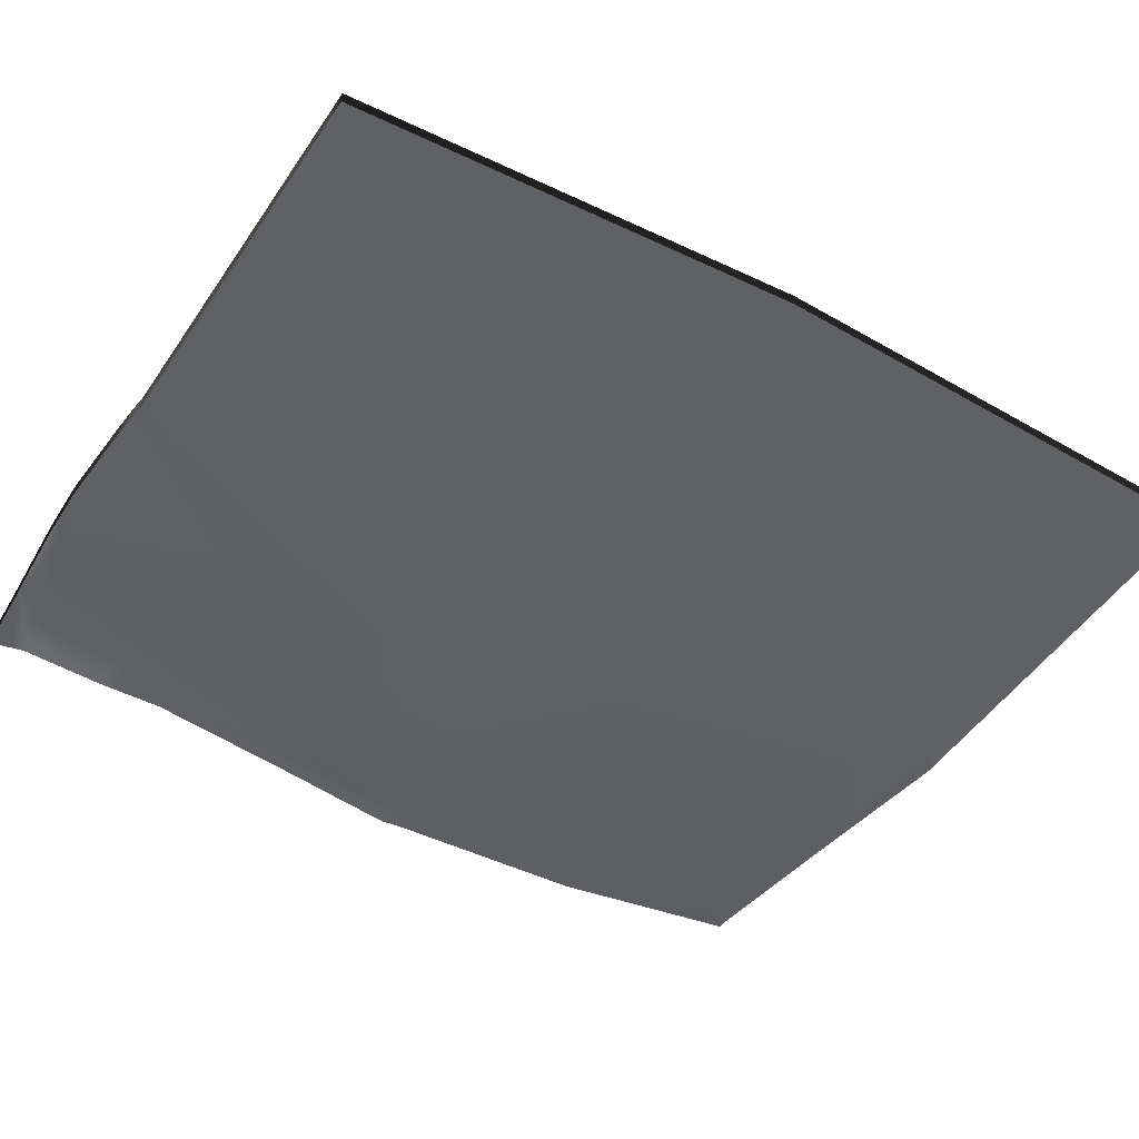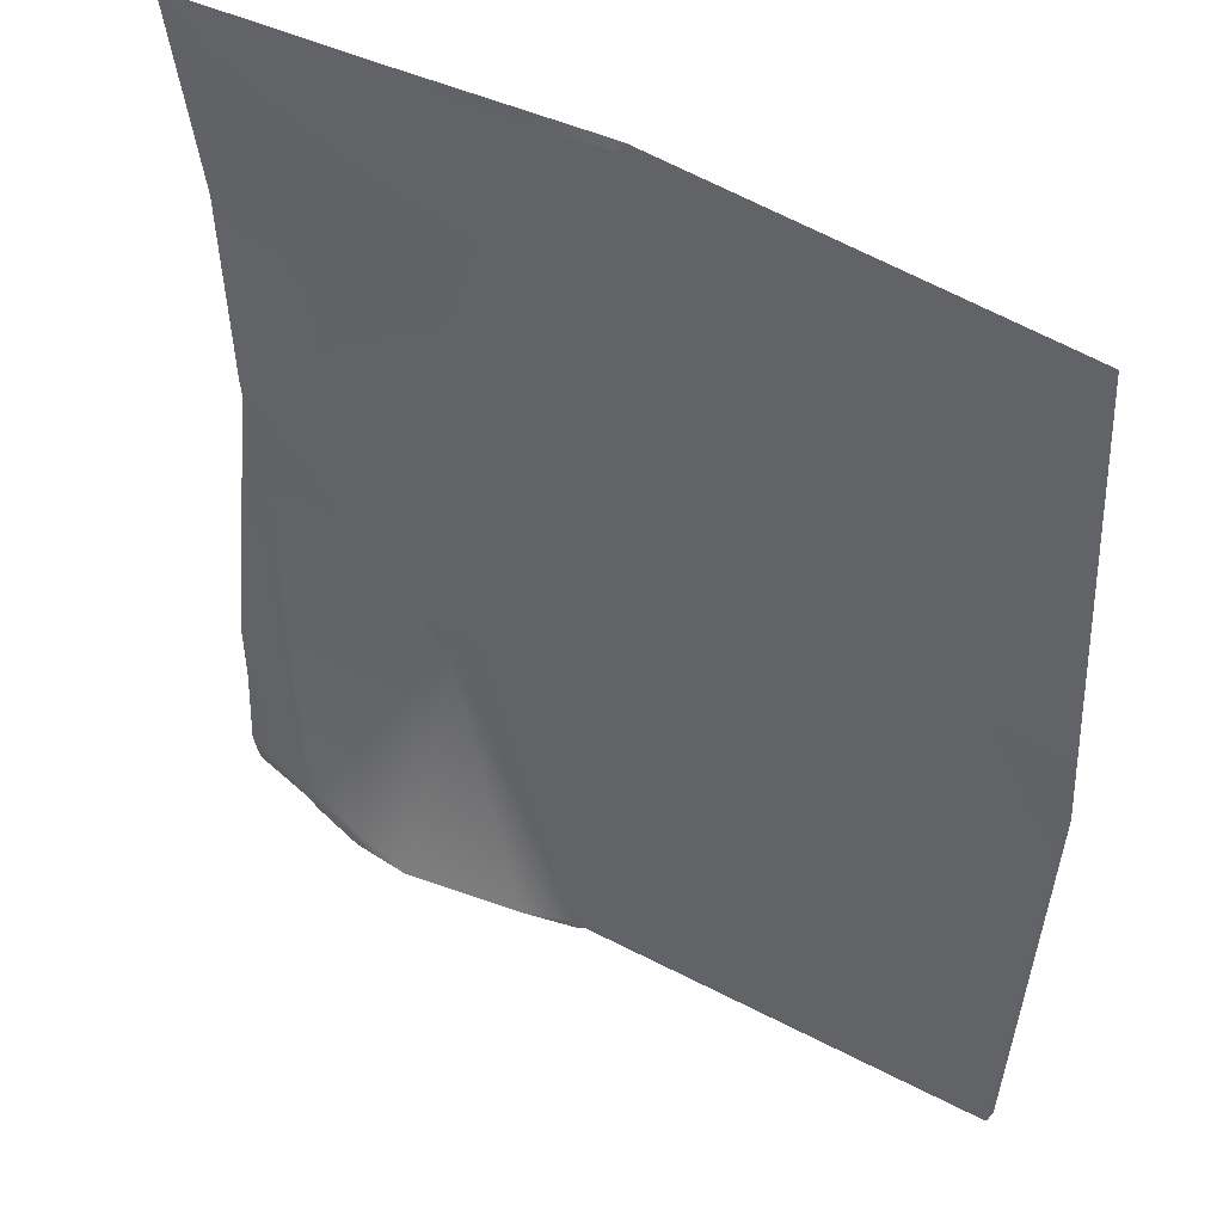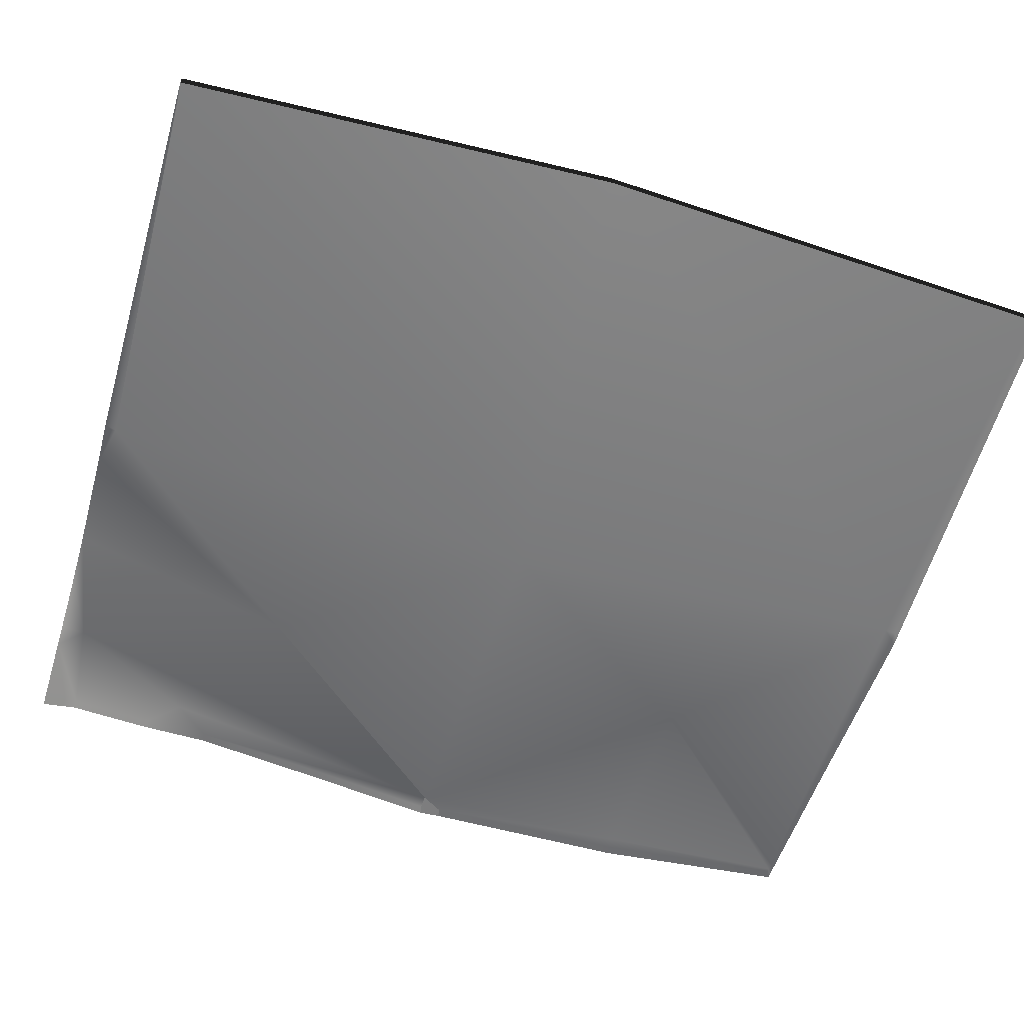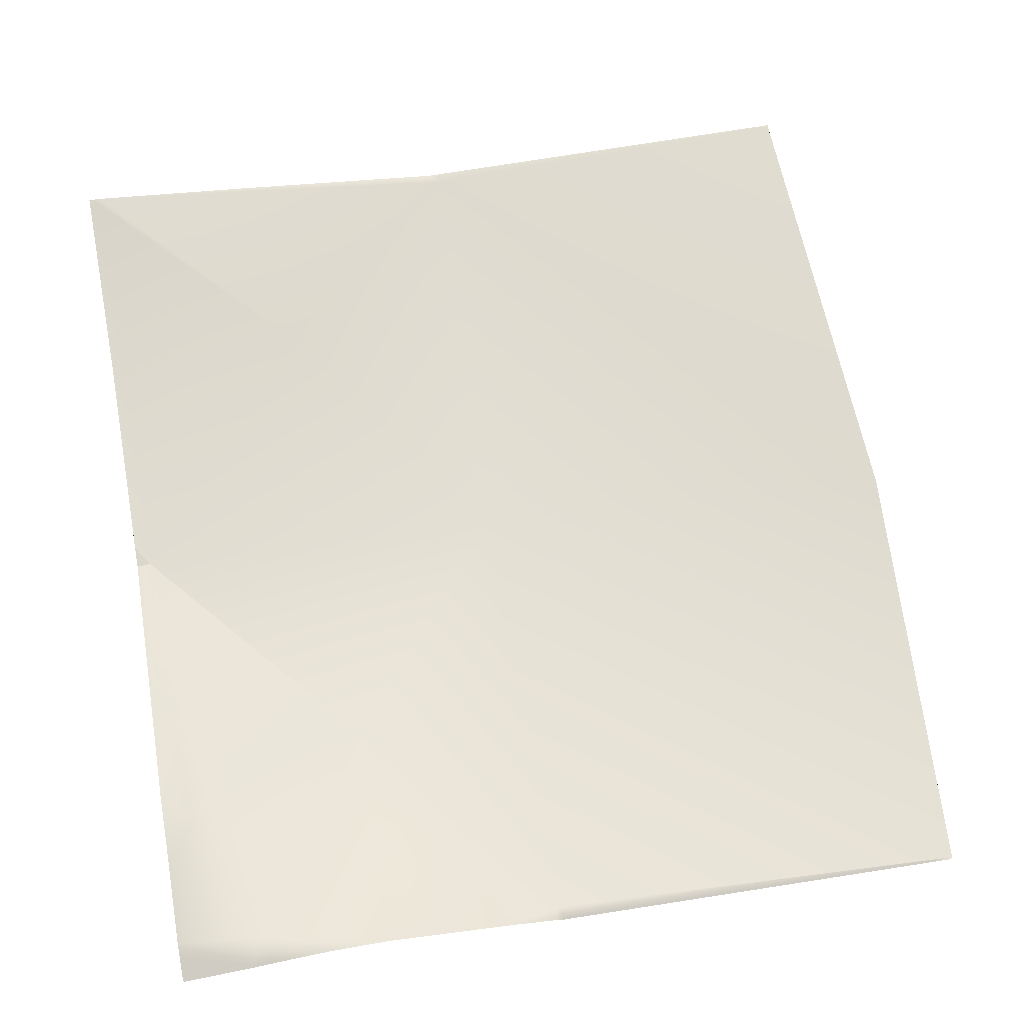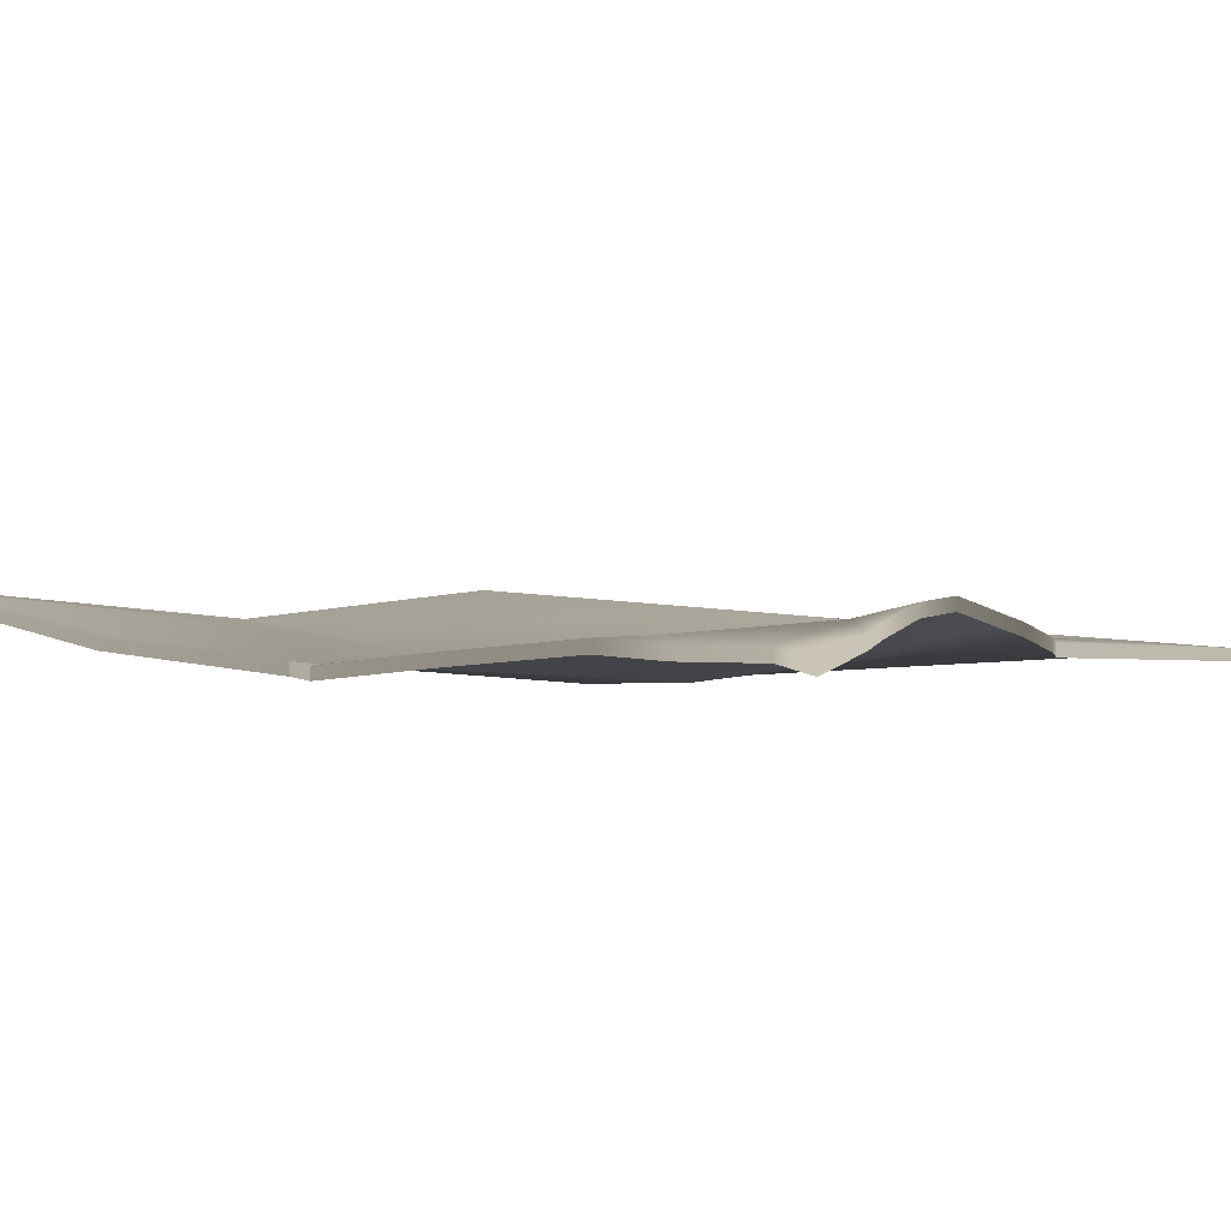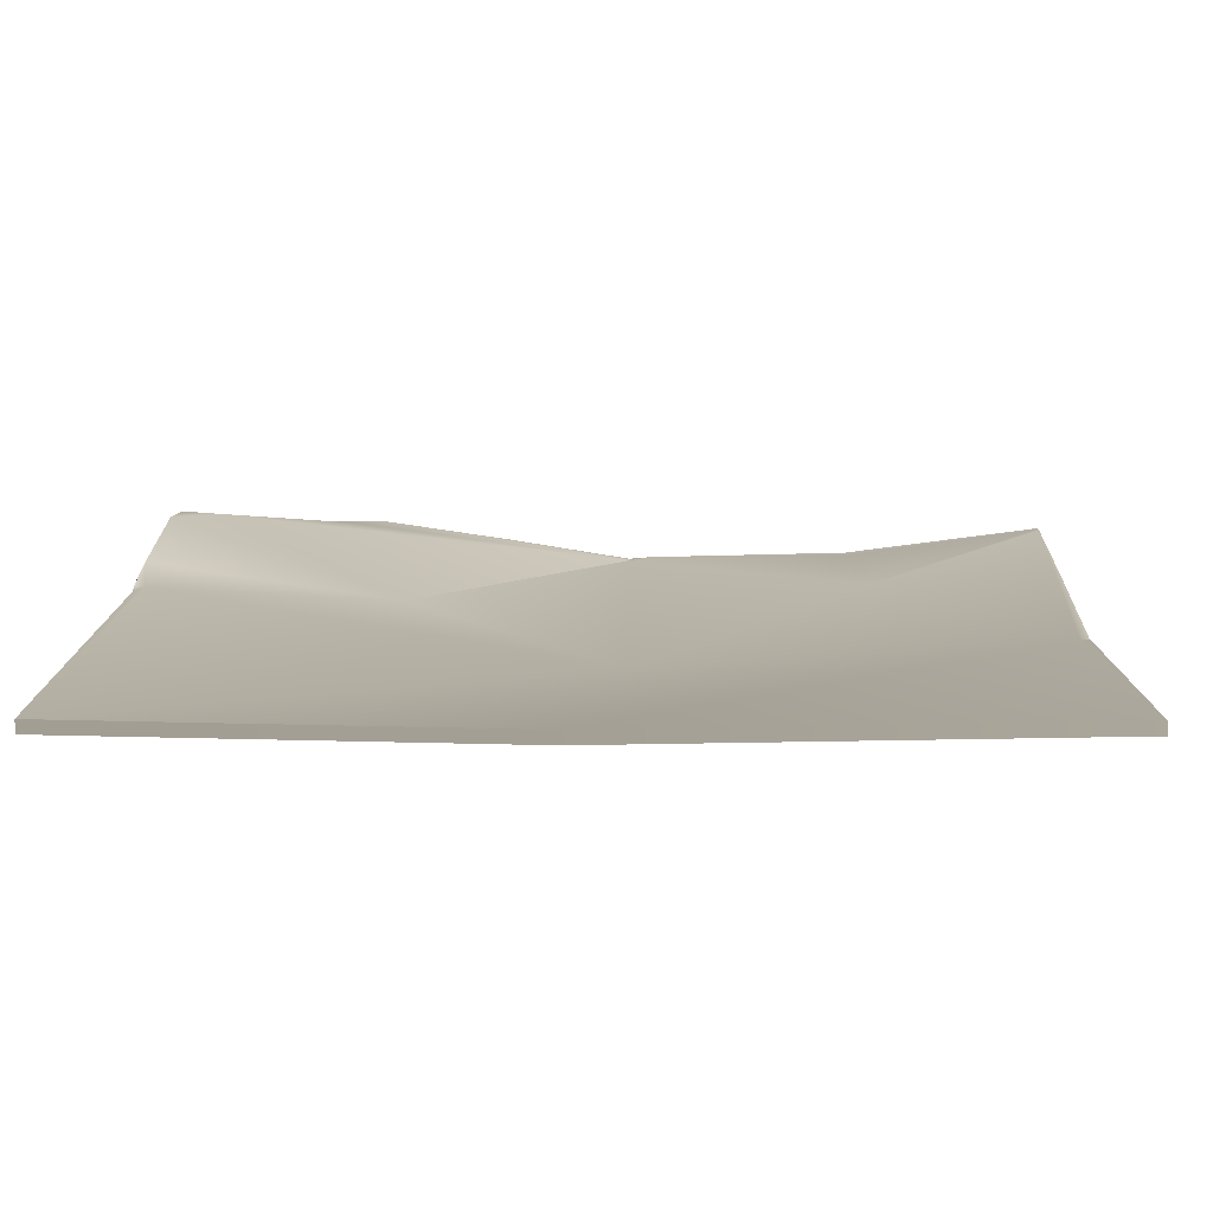
<metadata>
{"format":"obj","ext":"obj","renderer":"f3d","projection":"perspective","resolution":1024,"background":"white","views":[{"elev":-47.1,"azim":-120.8,"up":"+Y"},{"elev":47.0,"azim":-142.8,"up":"+Z"},{"elev":-61.0,"azim":-106.4,"up":"+Y"},{"elev":69.0,"azim":170.0,"up":"+Y"},{"elev":6.3,"azim":124.3,"up":"+Y"},{"elev":7.6,"azim":-87.7,"up":"+Y"}]}
</metadata>
<code>
v -14 4.593 13.02
v -14 4.638 12.74
v -14.03 4.593 13.02
v -14.03 4.593 13.02
v -14 4.593 13.02
v -14 4.597 13.07
v -14.03 4.593 13.02
v -14 4.597 13.07
v -14.03 4.607 13.54
v -14 4.61 13.54
v -14 4.664 13.94
v -14.01 4.671 14
v -14 4.671 14
v -14.21 4.714 12
v -14.2 4.718 12.05
v -14.16 4.701 12
v -14 4.693 12.08
v -14 4.687 12.05
v -14 4.678 12
v -14.85 4.628 12
v -14.85 4.626 12.02
v -14.73 4.665 12
v -14.33 4.737 12
v -14.86 4.617 12
v -15.74 4.517 12
v -14.06 4.685 12.34
v -14 4.682 12.27
v -14 4.682 12.42
v -15.79 4.511 12
v -15.84 4.508 12.96
v -14.87 4.461 13.04
v -15.79 4.511 12
v -15.79 4.522 13.99
v -14.89 4.532 13.98
v -14.47 4.549 12.52
v -14.47 4.736 12
v -14.03 4.67 14
v -14.4 4.61 14
v -14.45 4.588 13.56
v -14.89 4.53 14
v -14.92 4.53 14
v -15.79 4.522 14
v -14.87 4.53 14
v -14 4.61 12.74
v -14 4.566 13.02
v -14 4.566 13.02
v -14 4.57 13.07
v -14 4.57 13.07
v -14 4.583 13.54
v -14 4.637 13.94
v -14 4.644 14
v -14.01 4.643 14
v -14.21 4.687 12
v -14.16 4.674 12
v -14 4.66 12.05
v -14 4.666 12.08
v -14 4.65 12
v -14.85 4.6 12
v -14.73 4.638 12
v -14.33 4.709 12
v -15.74 4.49 12
v -14.86 4.589 12
v -14 4.655 12.27
v -14 4.655 12.42
v -15.84 4.481 12.96
v -15.79 4.484 12
v -15.79 4.484 12
v -15.79 4.495 13.99
v -14.47 4.709 12
v -14.03 4.642 14
v -14.4 4.583 14
v -14.89 4.503 14
v -14.92 4.503 14
v -15.79 4.495 14
v -14.87 4.503 14
f 1 2 3
f 4 1 3
f 4 5 1
f 6 5 4
f 3 7 4
f 8 9 10
f 8 7 9
f 8 4 7
f 8 6 4
f 10 9 11
f 11 12 13
f 11 9 12
f 14 15 16
f 17 16 15
f 17 18 16
f 18 19 16
f 20 21 22
f 14 23 15
f 24 25 21
f 24 21 20
f 26 17 15
f 26 27 17
f 27 26 28
f 28 3 2
f 28 26 3
f 26 15 3
f 29 30 31
f 29 32 30
f 29 21 25
f 29 31 21
f 30 33 34
f 34 31 30
f 35 7 3
f 35 31 7
f 35 21 31
f 35 22 21
f 35 36 22
f 36 15 23
f 36 35 15
f 35 3 15
f 37 34 38
f 37 39 34
f 39 31 34
f 39 7 31
f 39 9 7
f 39 12 9
f 39 37 12
f 40 34 41
f 33 41 34
f 33 42 41
f 43 34 40
f 43 38 34
f 2 1 44
f 45 44 1
f 1 5 45
f 46 45 5
f 5 6 46
f 47 46 6
f 8 10 48
f 49 48 10
f 6 8 47
f 48 47 8
f 10 11 49
f 50 49 11
f 13 12 51
f 52 51 12
f 11 13 50
f 51 50 13
f 14 16 53
f 54 53 16
f 18 17 55
f 56 55 17
f 16 19 54
f 57 54 19
f 19 18 57
f 55 57 18
f 20 22 58
f 59 58 22
f 23 14 60
f 53 60 14
f 25 24 61
f 62 61 24
f 24 20 62
f 58 62 20
f 17 27 56
f 63 56 27
f 27 28 63
f 64 63 28
f 28 2 64
f 44 64 2
f 30 32 65
f 66 65 32
f 32 29 66
f 67 66 29
f 29 25 67
f 61 67 25
f 33 30 68
f 65 68 30
f 22 36 59
f 69 59 36
f 36 23 69
f 60 69 23
f 37 38 70
f 71 70 38
f 12 37 52
f 70 52 37
f 40 41 72
f 73 72 41
f 41 42 73
f 74 73 42
f 42 33 74
f 68 74 33
f 43 40 75
f 72 75 40
f 38 43 71
f 75 71 43

</code>
